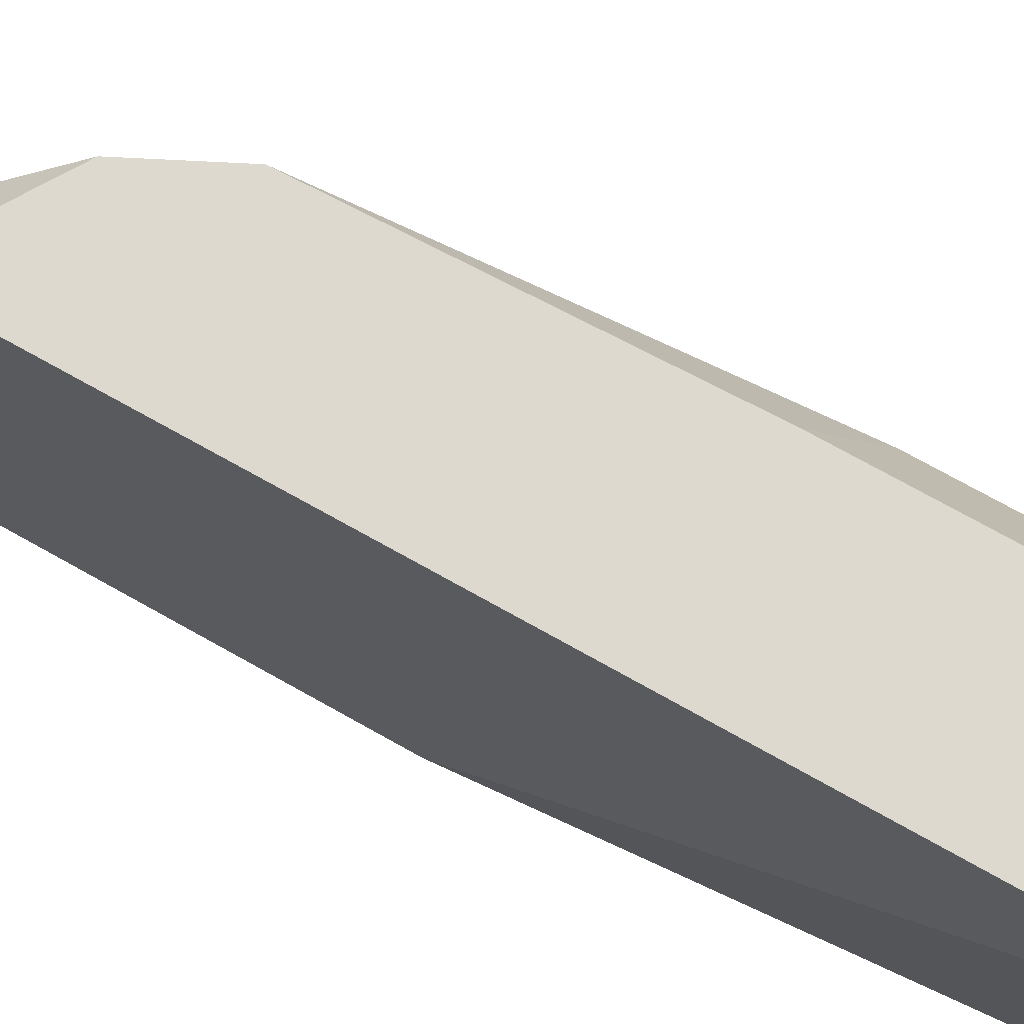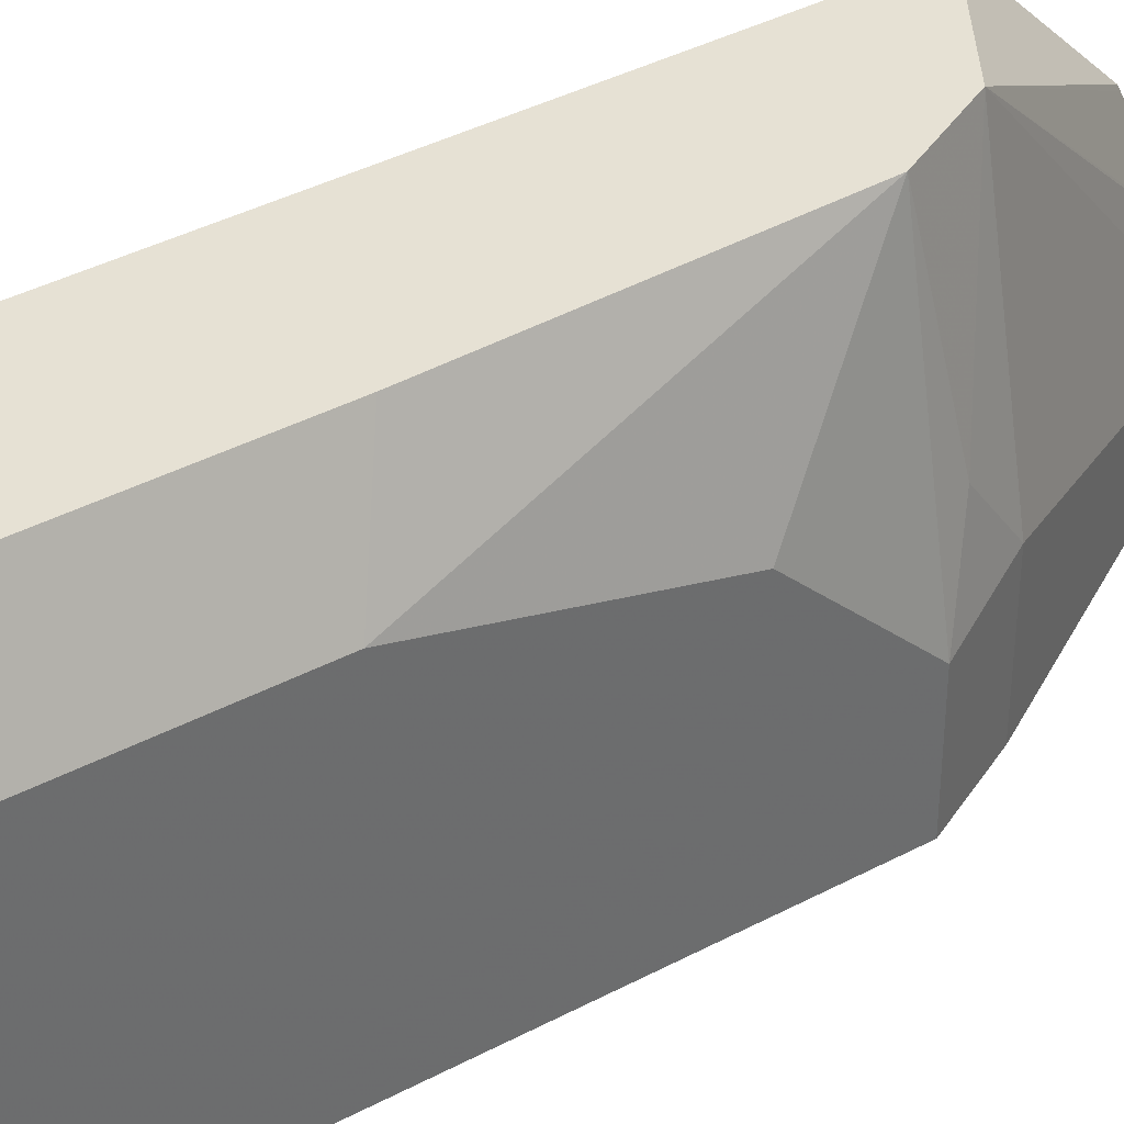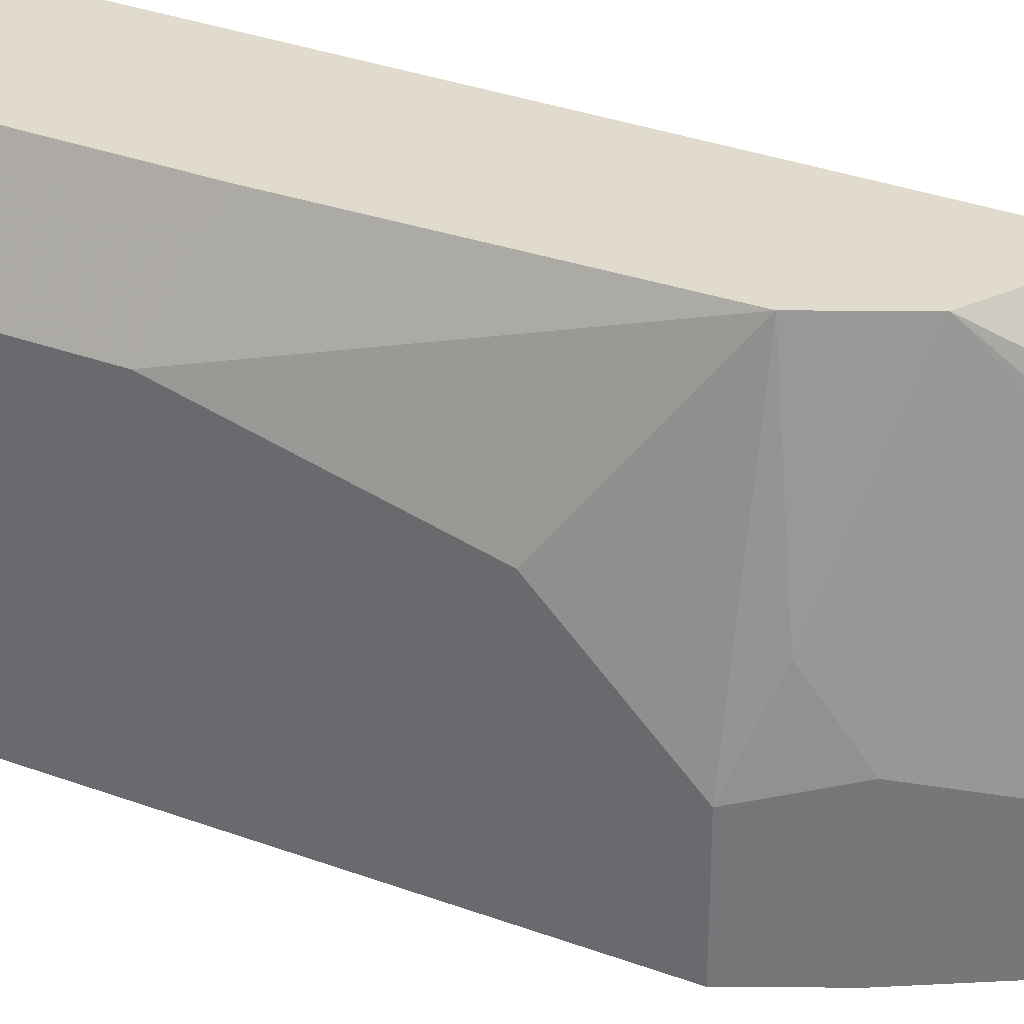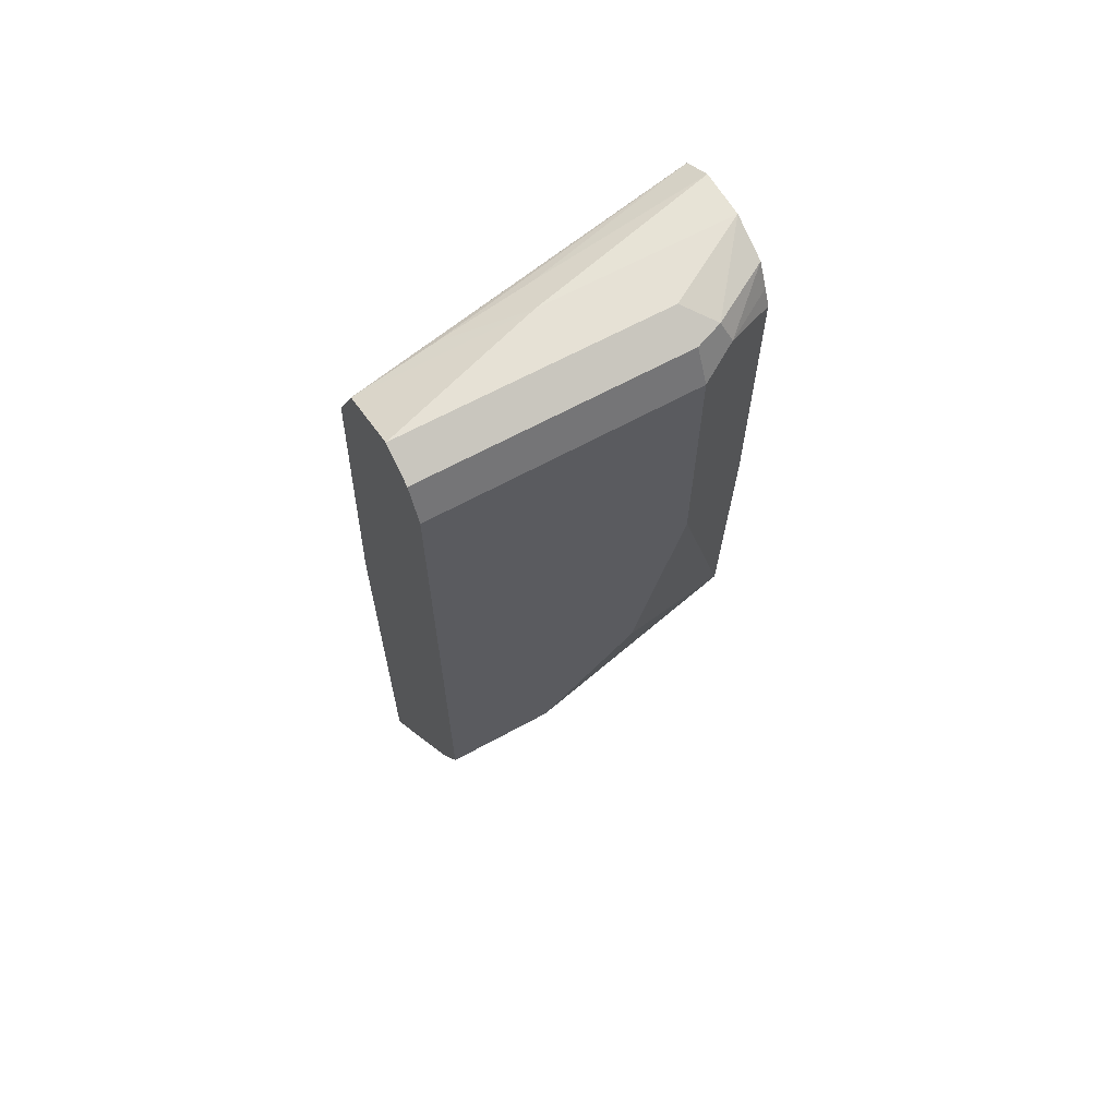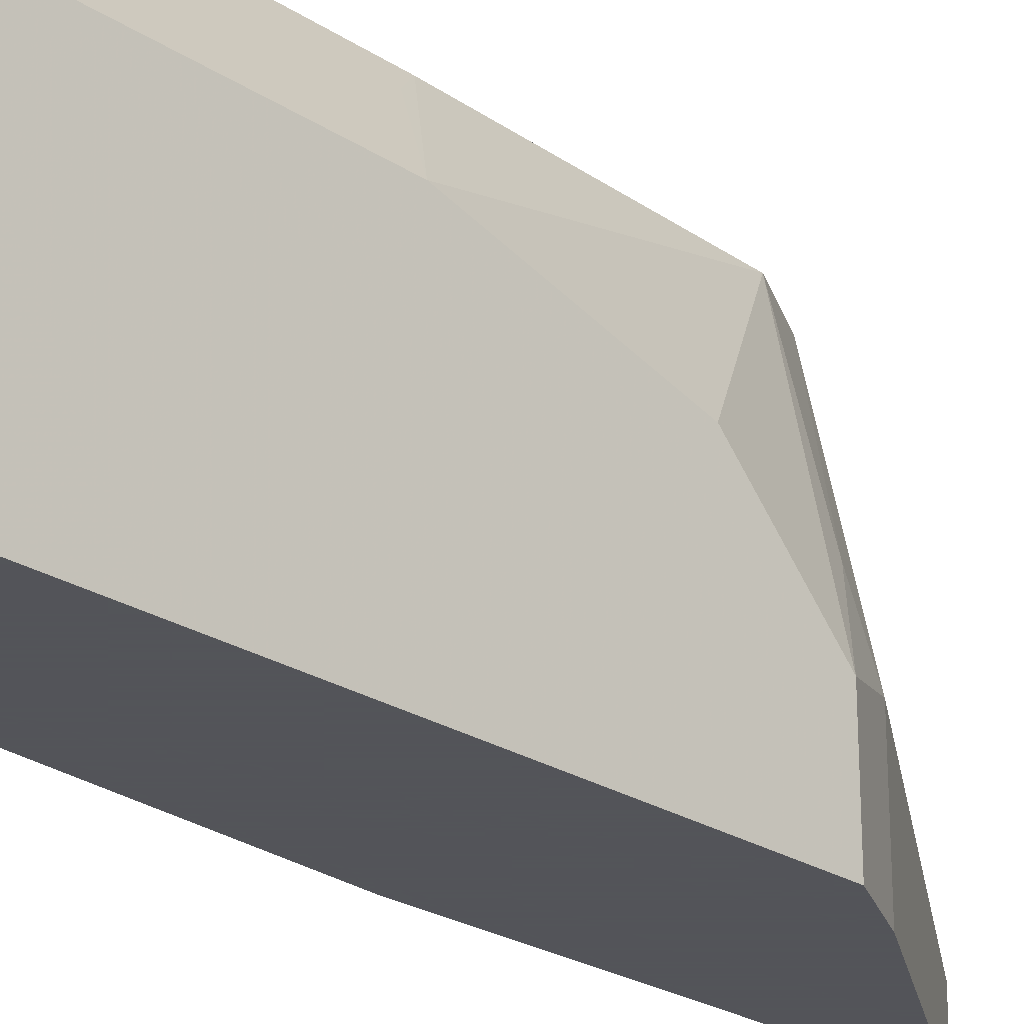
<metadata>
{"format":"obj","ext":"obj","renderer":"f3d","projection":"perspective","resolution":1024,"background":"white","views":[{"elev":71.8,"azim":119.5,"up":"+Z"},{"elev":39.2,"azim":-123.6,"up":"+Z"},{"elev":33.2,"azim":-63.0,"up":"+Z"},{"elev":64.8,"azim":-118.9,"up":"+Y"},{"elev":-23.9,"azim":-137.4,"up":"+Z"}]}
</metadata>
<code>
v -0.619 0.2077 0.2132
v -0.6789 0.244 0.2132
v -0.619 0.1417 0.1447
v -0.619 0.6532 0.2132
v -0.7107 0.244 0.07425
v -0.619 0.0924 0.03497
v -0.619 0.1083 0.07801
v -0.619 0.1098 0.08113
v -0.619 0.1401 0.1416
v -0.7001 0.2864 0.2132
v -0.716 0.2705 0.1114
v -0.619 0.6508 0.2084
v -0.6364 0.6046 -0.003517
v -0.6577 0.647 -0.003517
v -0.6193 0.6536 0.2132
v -0.7107 0.244 -0.003517
v -0.7319 0.2864 0.06365
v -0.7213 0.2652 0.05304
v -0.619 0.0924 -0.003517
v -0.7319 0.3501 0.1273
v -0.7319 0.3182 0.09547
v -0.7049 0.4551 0.2132
v -0.7319 0.4773 0.1591
v -0.619 0.6174 0.1781
v -0.619 0.3788 -0.003517
v -0.6648 0.6506 -0.003517
v -0.6683 0.6683 0.09547
v -0.6524 0.6523 0.04774
v -0.6471 0.6576 0.1061
v -0.6384 0.6663 0.2132
v -0.7213 0.2652 -0.003517
v -0.7319 0.2864 -0.003517
v -0.7049 0.6316 0.2132
v -0.7107 0.4667 0.2015
v -0.7319 0.6364 0.1591
v -0.7001 0.6683 -0.003517
v -0.6683 0.6683 0.2132
v -0.7319 0.6364 -0.003517
v -0.7001 0.6424 0.2132
v -0.7213 0.647 0.1803
v -0.7107 0.6258 0.2015
v -0.716 0.6603 0.175
v -0.7213 0.6576 0.1591
v -0.7307 0.6388 -0.003517
v -0.719 0.6588 -0.003517
v -0.7001 0.6683 0.1591
v -0.6927 0.6572 0.2132
v -0.7213 0.6576 -0.003517
f 17 21 20
f 22 34 23
f 22 41 34
f 22 33 41
f 17 38 32
f 17 35 38
f 17 23 35
f 17 20 23
f 17 31 18
f 13 44 48
f 15 29 30
f 15 28 29
f 14 28 15
f 14 27 28
f 14 26 27
f 13 36 26
f 13 45 36
f 13 48 45
f 23 34 41
f 17 32 31
f 23 41 35
f 43 46 45
f 27 36 46
f 43 48 44
f 43 45 48
f 13 38 44
f 42 46 43
f 40 47 42
f 39 47 40
f 37 42 47
f 37 46 42
f 36 45 46
f 26 36 27
f 35 44 38
f 35 42 43
f 35 40 42
f 35 41 40
f 33 40 41
f 33 39 40
f 27 29 28
f 27 30 29
f 27 37 30
f 27 46 37
f 35 43 44
f 13 32 38
f 13 26 14
f 13 16 31
f 2 5 6
f 1 10 2
f 1 22 10
f 1 33 22
f 1 39 33
f 1 47 39
f 1 37 47
f 1 30 37
f 1 15 30
f 2 6 7
f 1 12 4
f 1 25 24
f 1 19 25
f 1 6 19
f 1 7 6
f 1 8 7
f 1 9 8
f 1 3 9
f 1 2 3
f 13 31 32
f 1 24 12
f 2 7 8
f 1 4 15
f 2 9 3
f 13 19 16
f 2 8 9
f 13 25 19
f 13 24 25
f 12 24 13
f 10 23 20
f 10 17 11
f 10 21 17
f 10 20 21
f 5 31 16
f 10 22 23
f 5 18 31
f 5 17 18
f 5 11 17
f 5 19 6
f 5 16 19
f 4 14 15
f 4 13 14
f 4 12 13
f 2 11 5
f 2 10 11

</code>
